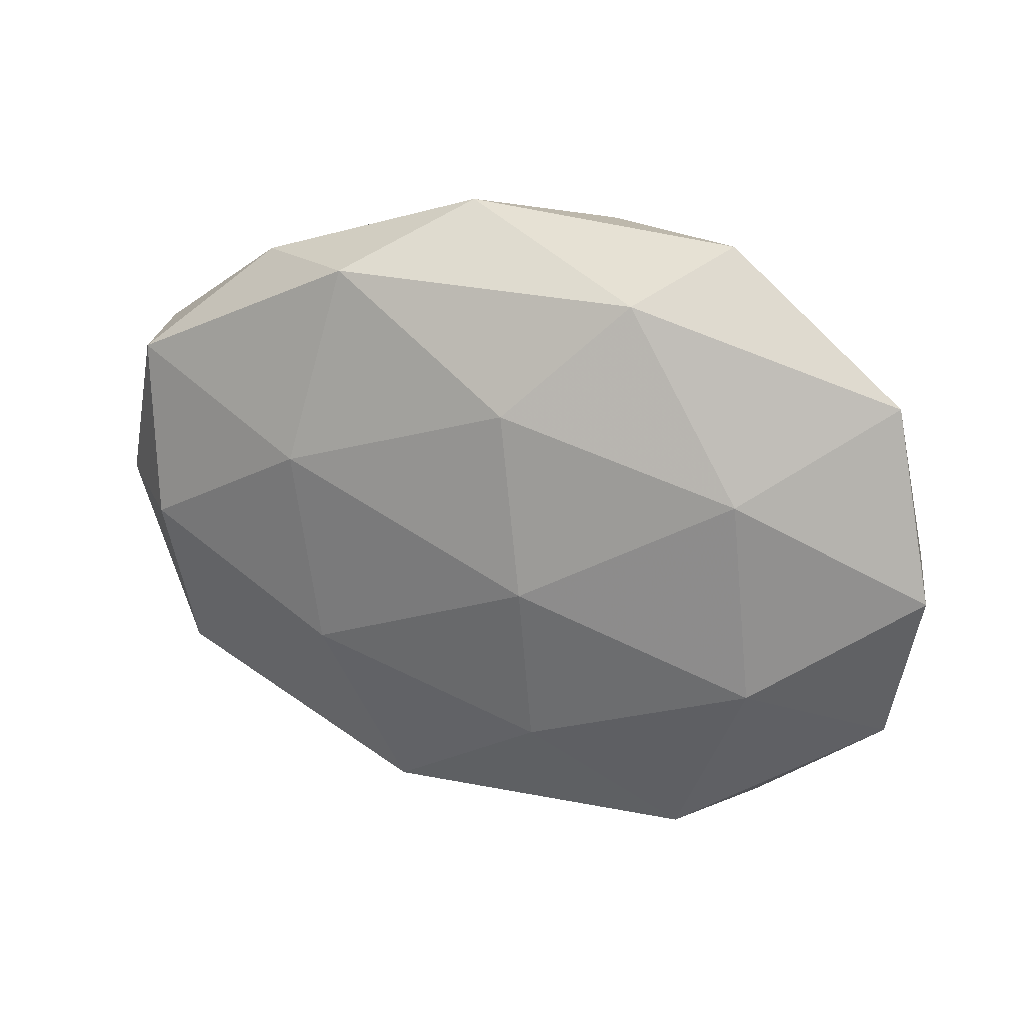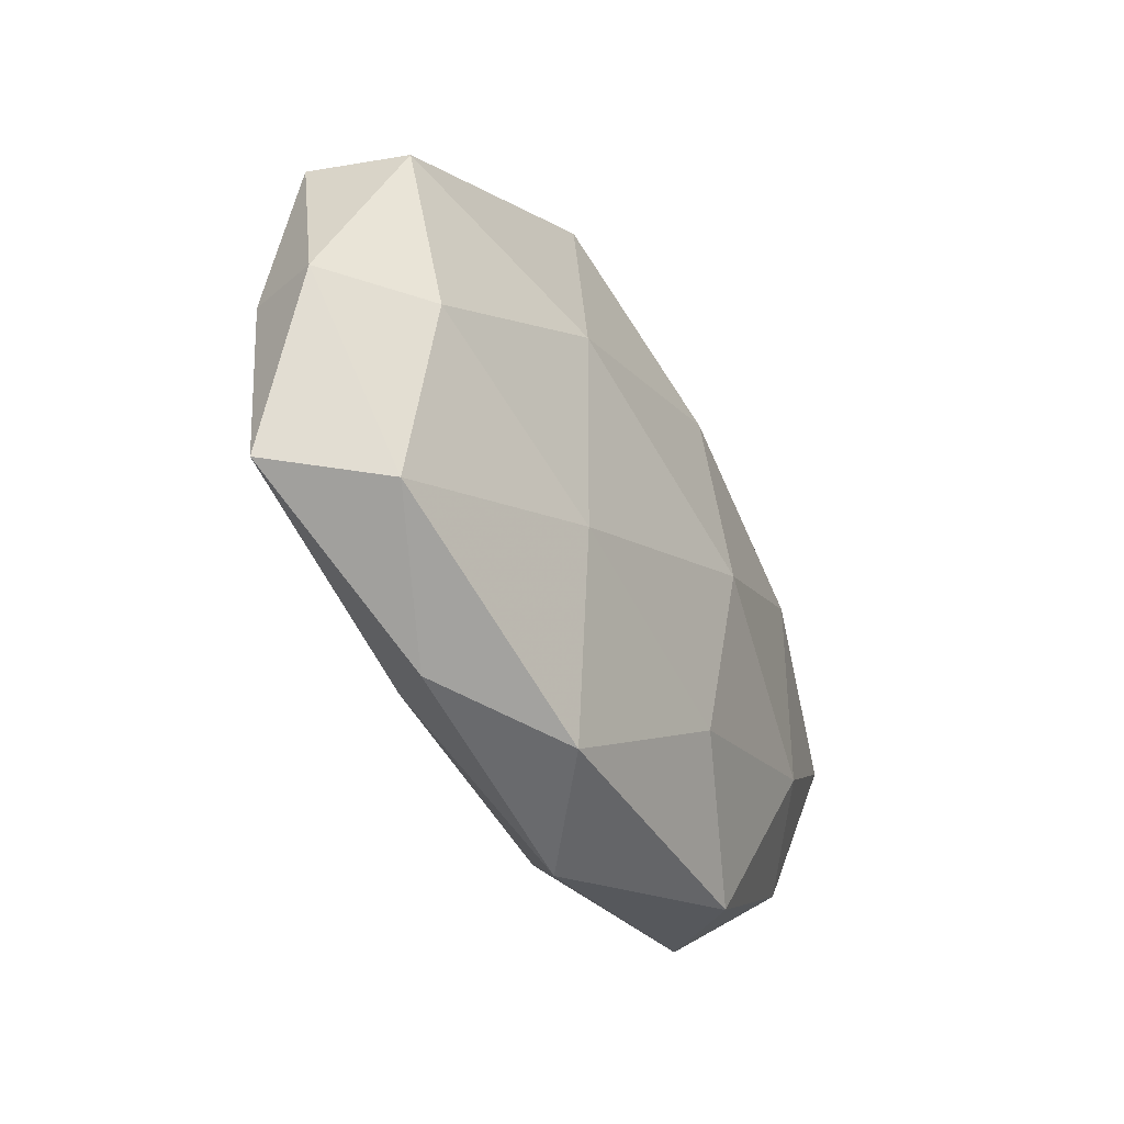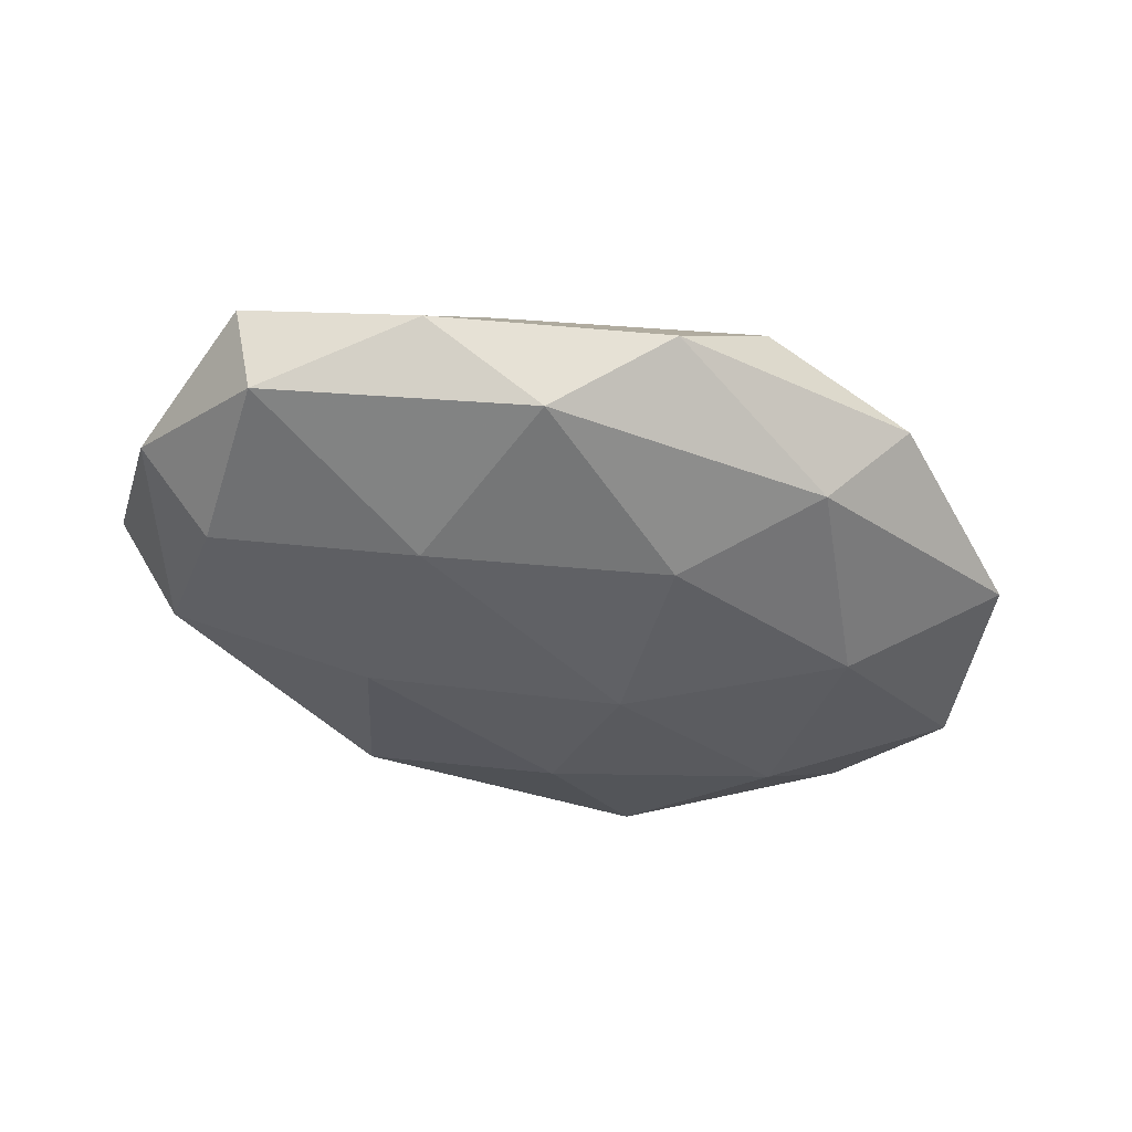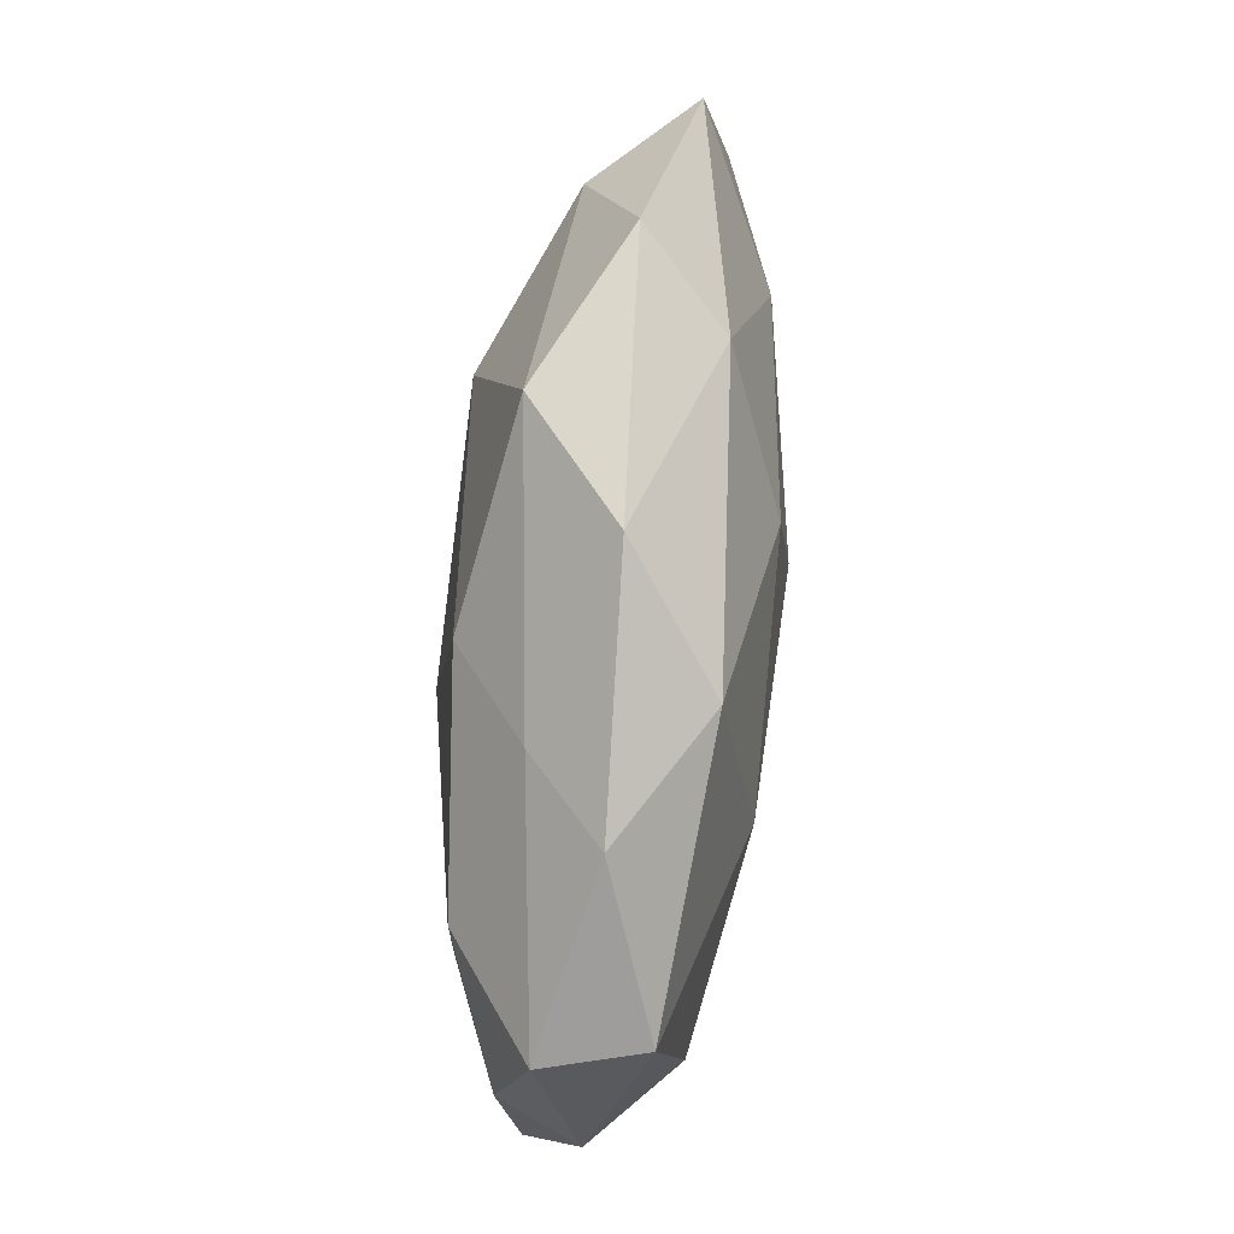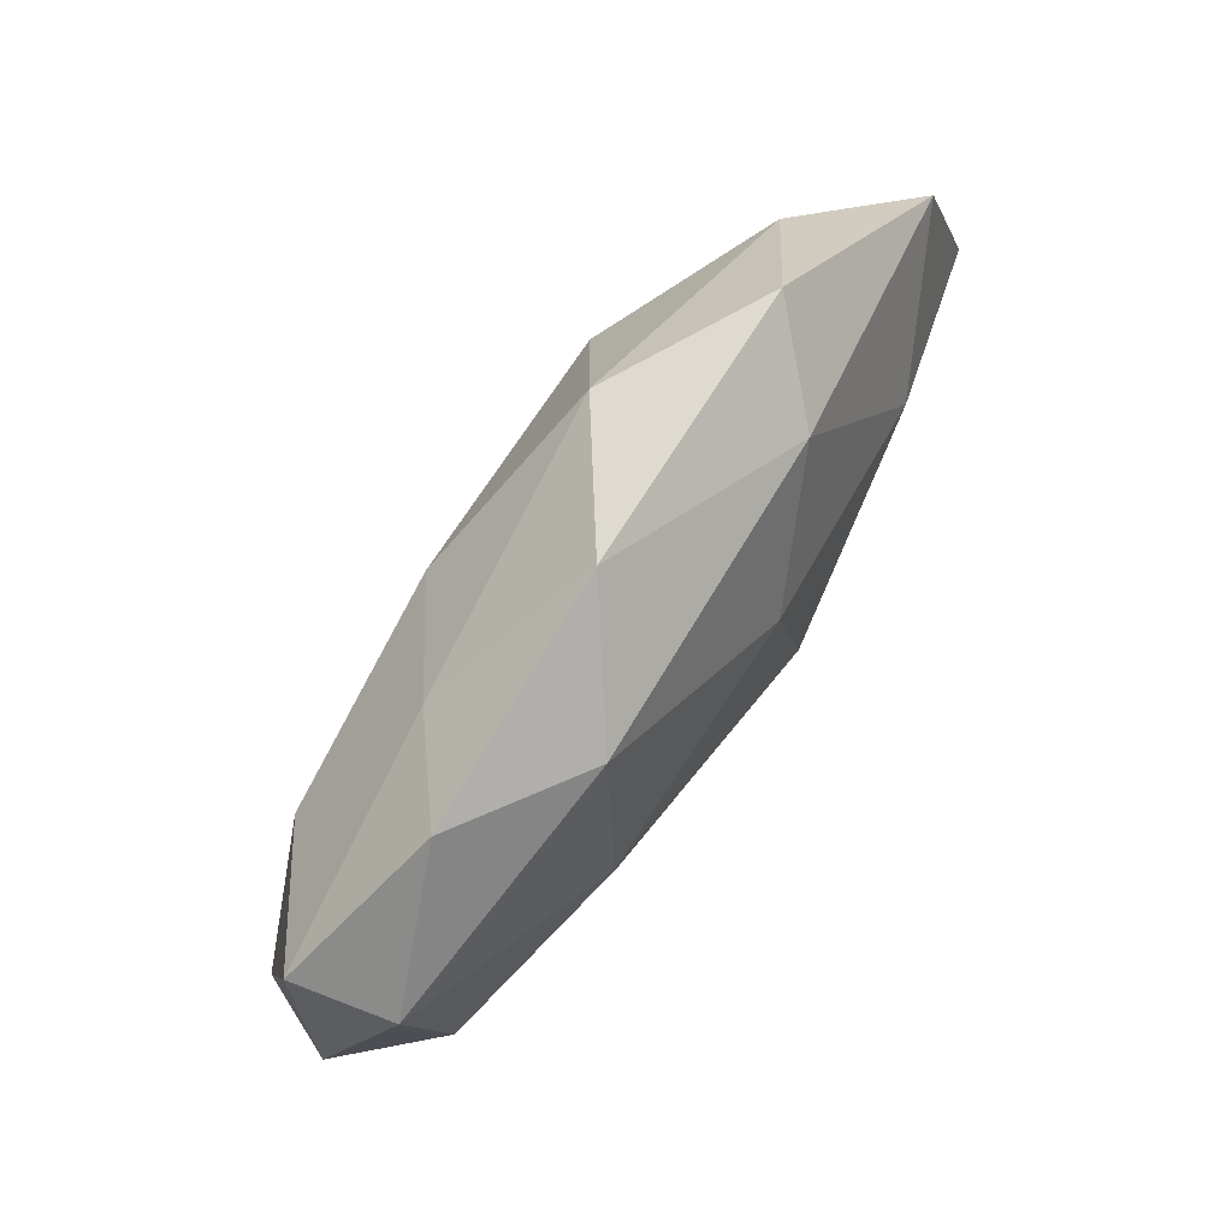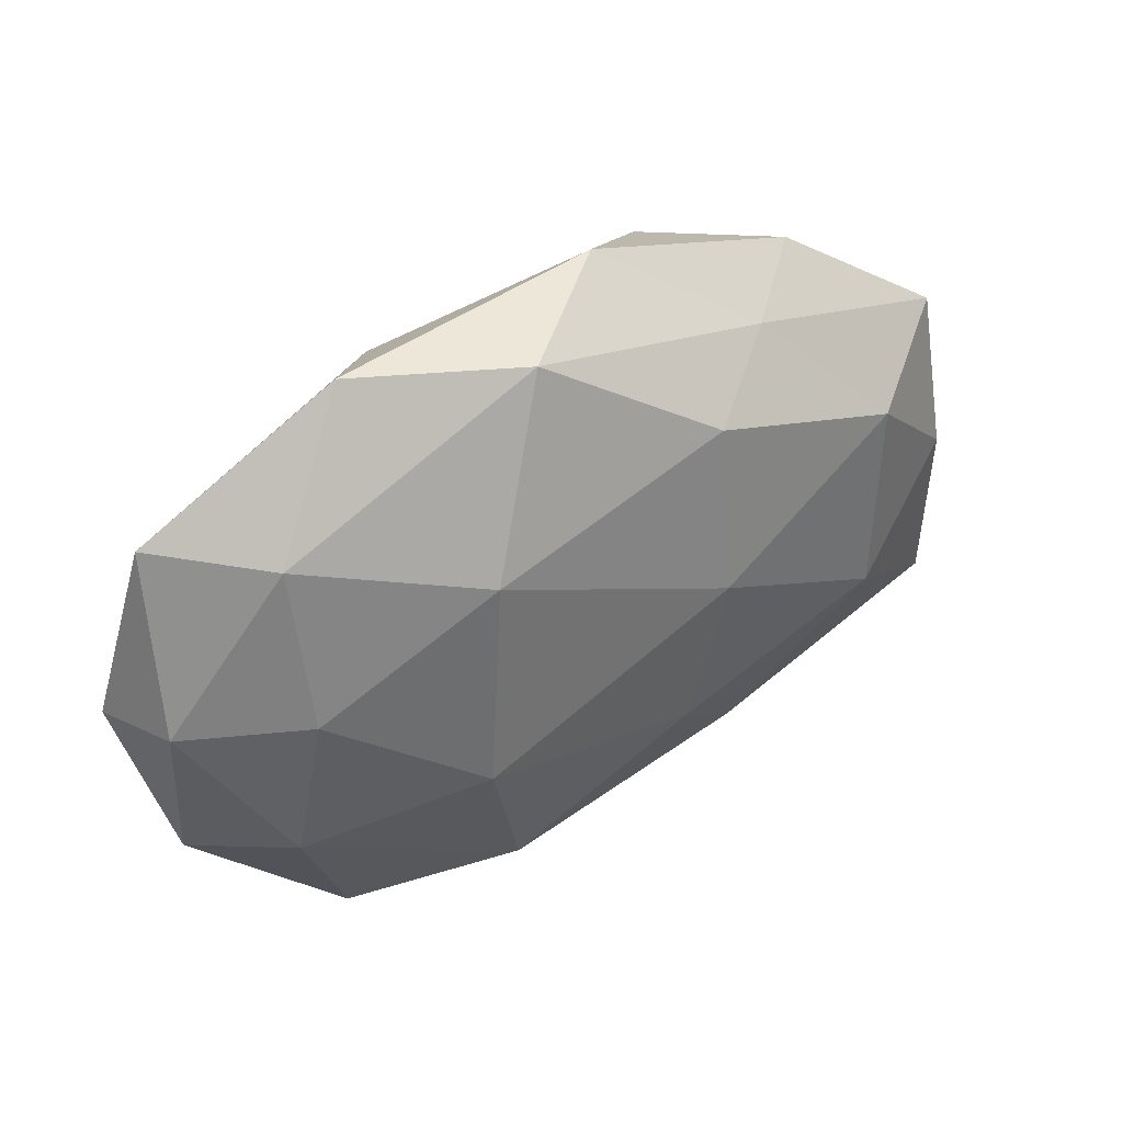
<metadata>
{"format":"obj","ext":"obj","renderer":"f3d","projection":"perspective","resolution":1024,"background":"white","views":[{"elev":21.8,"azim":-156.2,"up":"+Y"},{"elev":-38.5,"azim":119.1,"up":"+Y"},{"elev":-44.4,"azim":155.1,"up":"+Z"},{"elev":72.4,"azim":95.6,"up":"+Y"},{"elev":77.5,"azim":125.0,"up":"+Y"},{"elev":39.9,"azim":-34.4,"up":"+Y"}]}
</metadata>
<code>
v 0.03668 0.01332 0.01274
v 0.01865 -0.02764 0.008945
v 0.02257 0.008891 -0.01597
v 0.04746 0.01823 -0.008304
v -0.05538 -0.0003098 -0.007166
v 0.01081 0.02298 0.01471
v -0.02586 -0.03541 -0.006926
v -0.03325 -0.03445 0.003312
v 0.02213 0.02791 0.006367
v -0.05017 0.02171 -0.0041
v -0.03928 0.02149 0.007193
v -0.04108 -0.01655 0.008457
v -0.009842 0.03672 0.009702
v -0.009002 -0.02329 -0.01385
v 0.02749 -0.03385 0.0004744
v 0.0174 0.03226 -0.01143
v 0.03505 -0.01017 0.01378
v 0.05036 0.01894 0.003139
v -0.01935 0.01626 0.01656
v -0.03389 0.01032 -0.01307
v -0.005777 0.01828 -0.01581
v -0.002359 -0.04063 0.0021
v -0.03891 0.002788 0.01127
v -0.01439 -0.03016 0.01163
v 0.004228 0.04004 -0.001079
v 0.0508 0.000204 0.007284
v 0.05478 -0.001596 -0.00194
v -0.01923 0.03144 -0.009132
v 0.052 -0.02175 0.005093
v -0.008986 -0.003226 -0.01771
v 0.03203 0.03123 -0.002055
v 0.01155 -0.03611 -0.008529
v 0.01982 -0.01518 -0.01442
v -0.02146 -0.009299 0.01759
v 0.007065 -0.01666 0.0153
v -0.03599 -0.01385 -0.01216
v 0.04493 -0.003153 -0.01138
v -0.05042 -0.01977 -0.002243
v -0.0522 0.001502 0.00291
v -0.02824 0.03716 0.0005289
v 0.01034 0.002972 0.01769
v 0.04332 -0.02271 -0.006547
f 6 1 9
f 9 13 6
f 16 4 3
f 1 18 9
f 19 6 13
f 19 13 11
f 20 5 10
f 21 16 3
f 22 8 7
f 2 22 15
f 23 19 11
f 24 12 8
f 24 22 2
f 24 8 22
f 25 13 9
f 17 26 1
f 1 26 18
f 4 18 27
f 27 18 26
f 20 10 28
f 21 28 16
f 21 20 28
f 28 25 16
f 2 15 29
f 2 29 17
f 17 29 26
f 26 29 27
f 21 3 30
f 21 30 20
f 16 31 4
f 4 31 18
f 9 18 31
f 31 25 9
f 16 25 31
f 32 7 14
f 22 7 32
f 15 22 32
f 3 33 30
f 30 33 14
f 14 33 32
f 34 23 12
f 34 19 23
f 34 12 24
f 35 2 17
f 35 24 2
f 35 34 24
f 36 14 7
f 20 36 5
f 30 14 36
f 30 36 20
f 3 4 37
f 37 4 27
f 3 37 33
f 38 7 8
f 8 12 38
f 5 36 38
f 36 7 38
f 10 5 39
f 10 39 11
f 11 39 23
f 12 23 39
f 38 39 5
f 12 39 38
f 40 10 11
f 11 13 40
f 25 40 13
f 28 10 40
f 28 40 25
f 41 1 6
f 17 1 41
f 41 6 19
f 41 19 34
f 35 17 41
f 35 41 34
f 29 15 42
f 29 42 27
f 32 42 15
f 33 42 32
f 27 42 37
f 33 37 42

</code>
